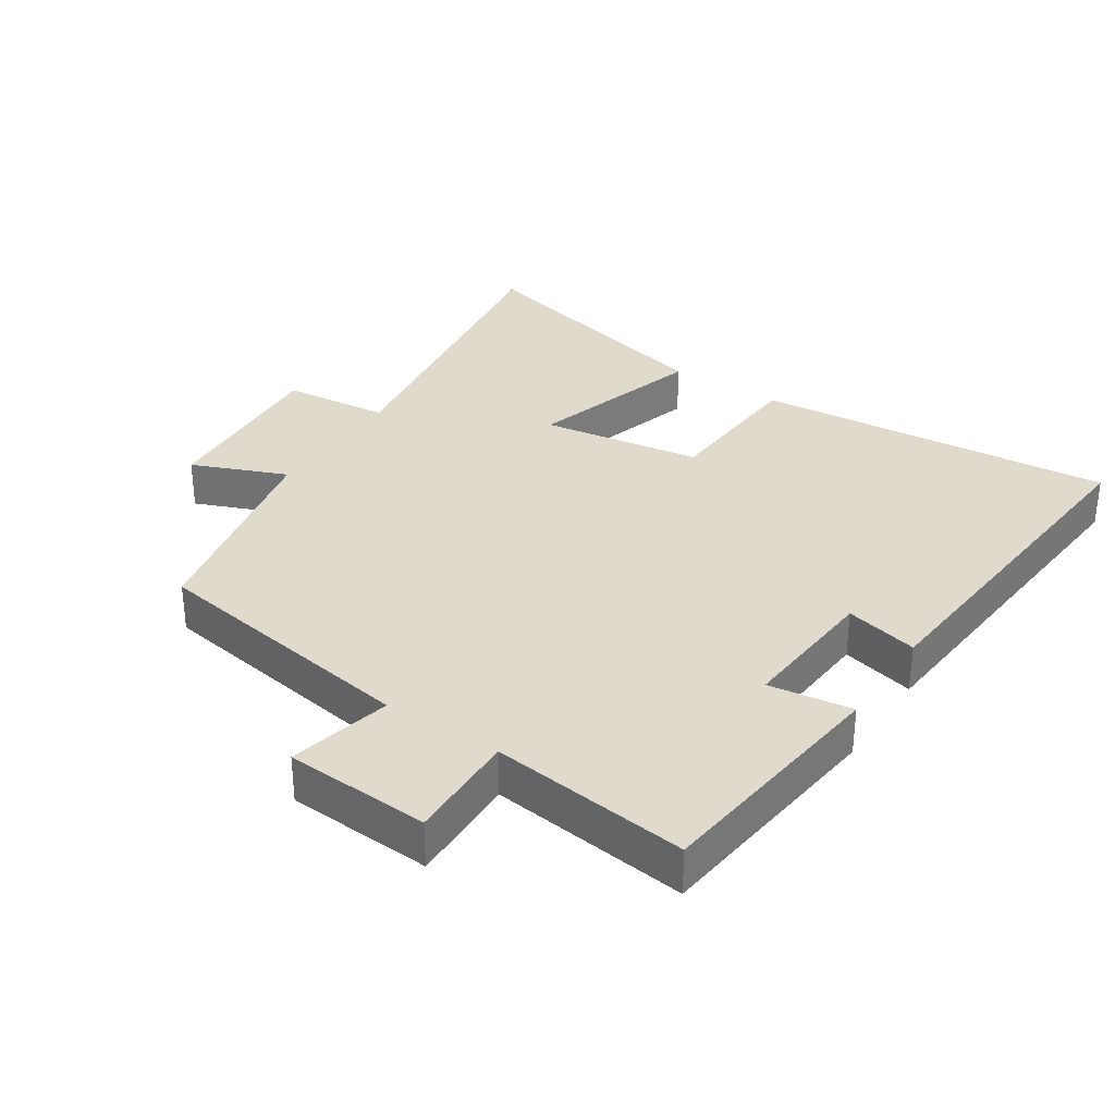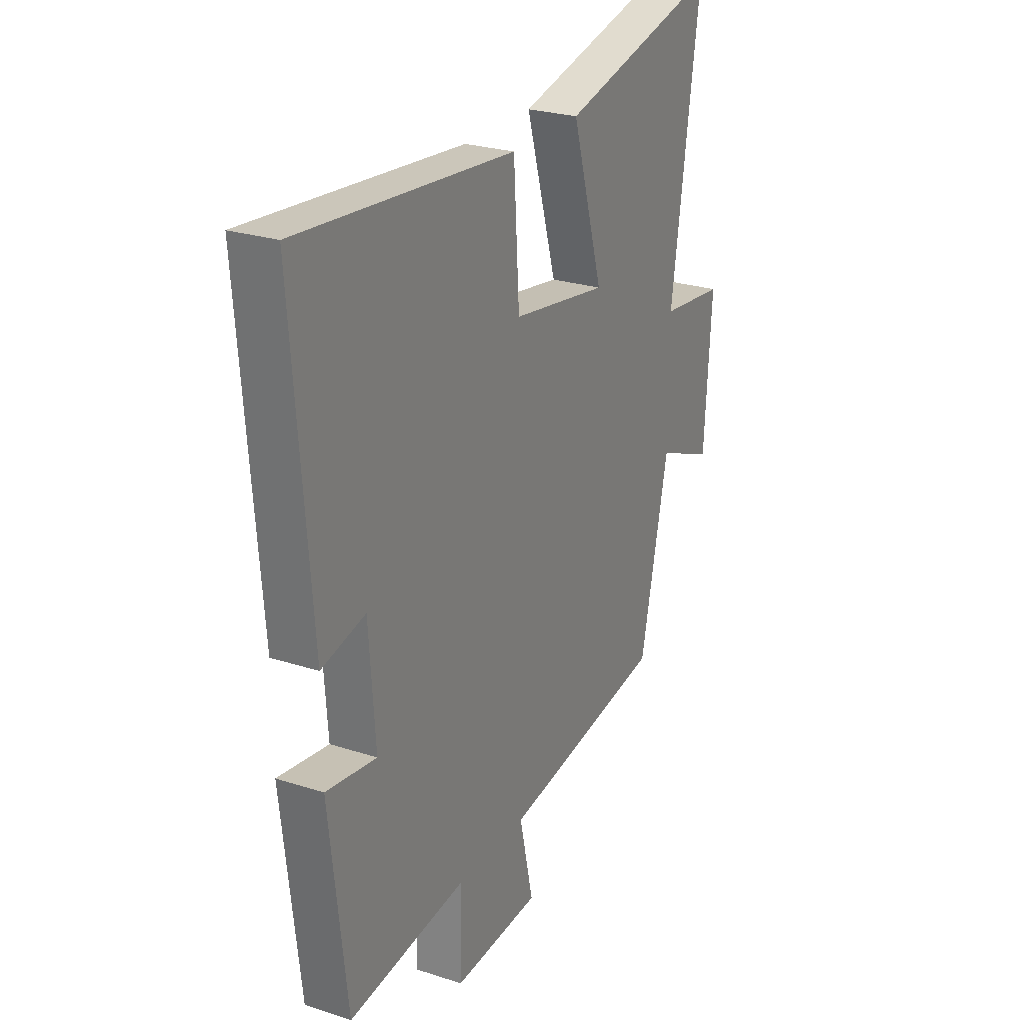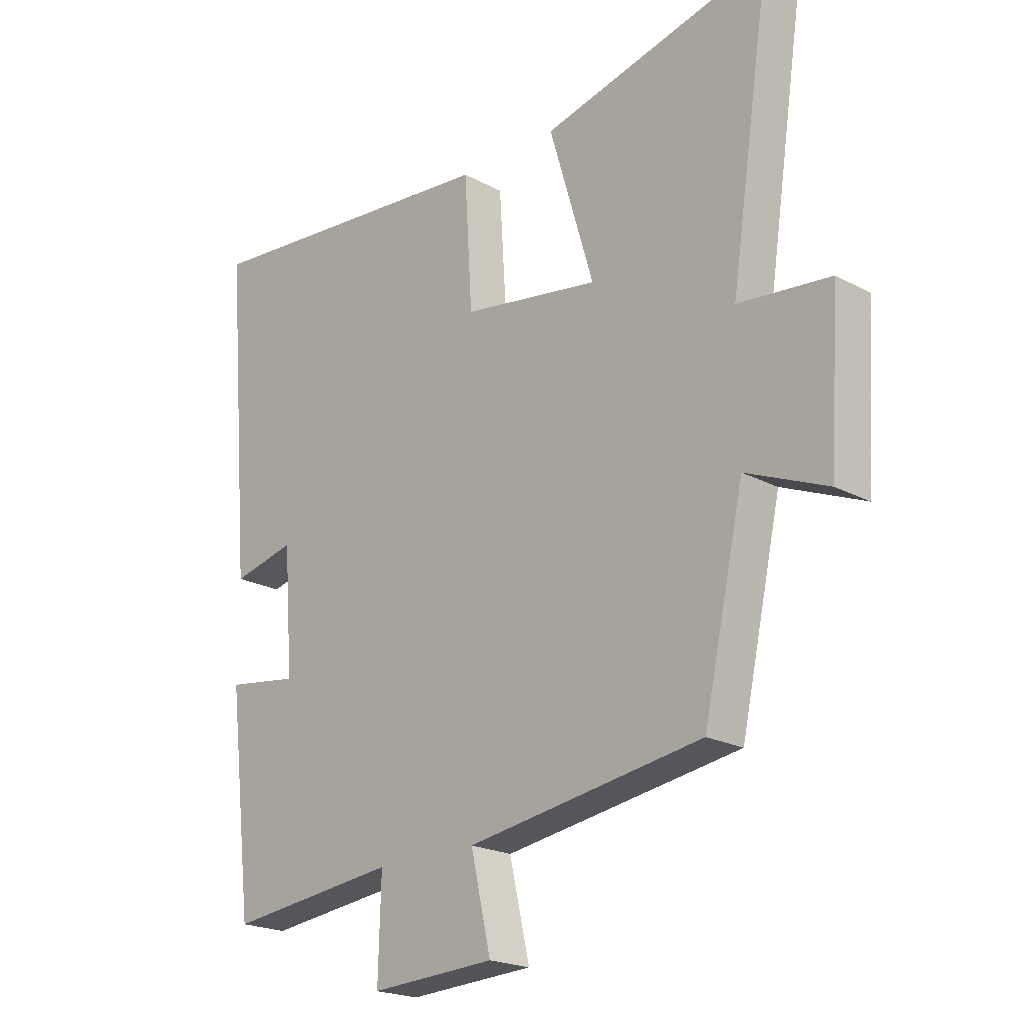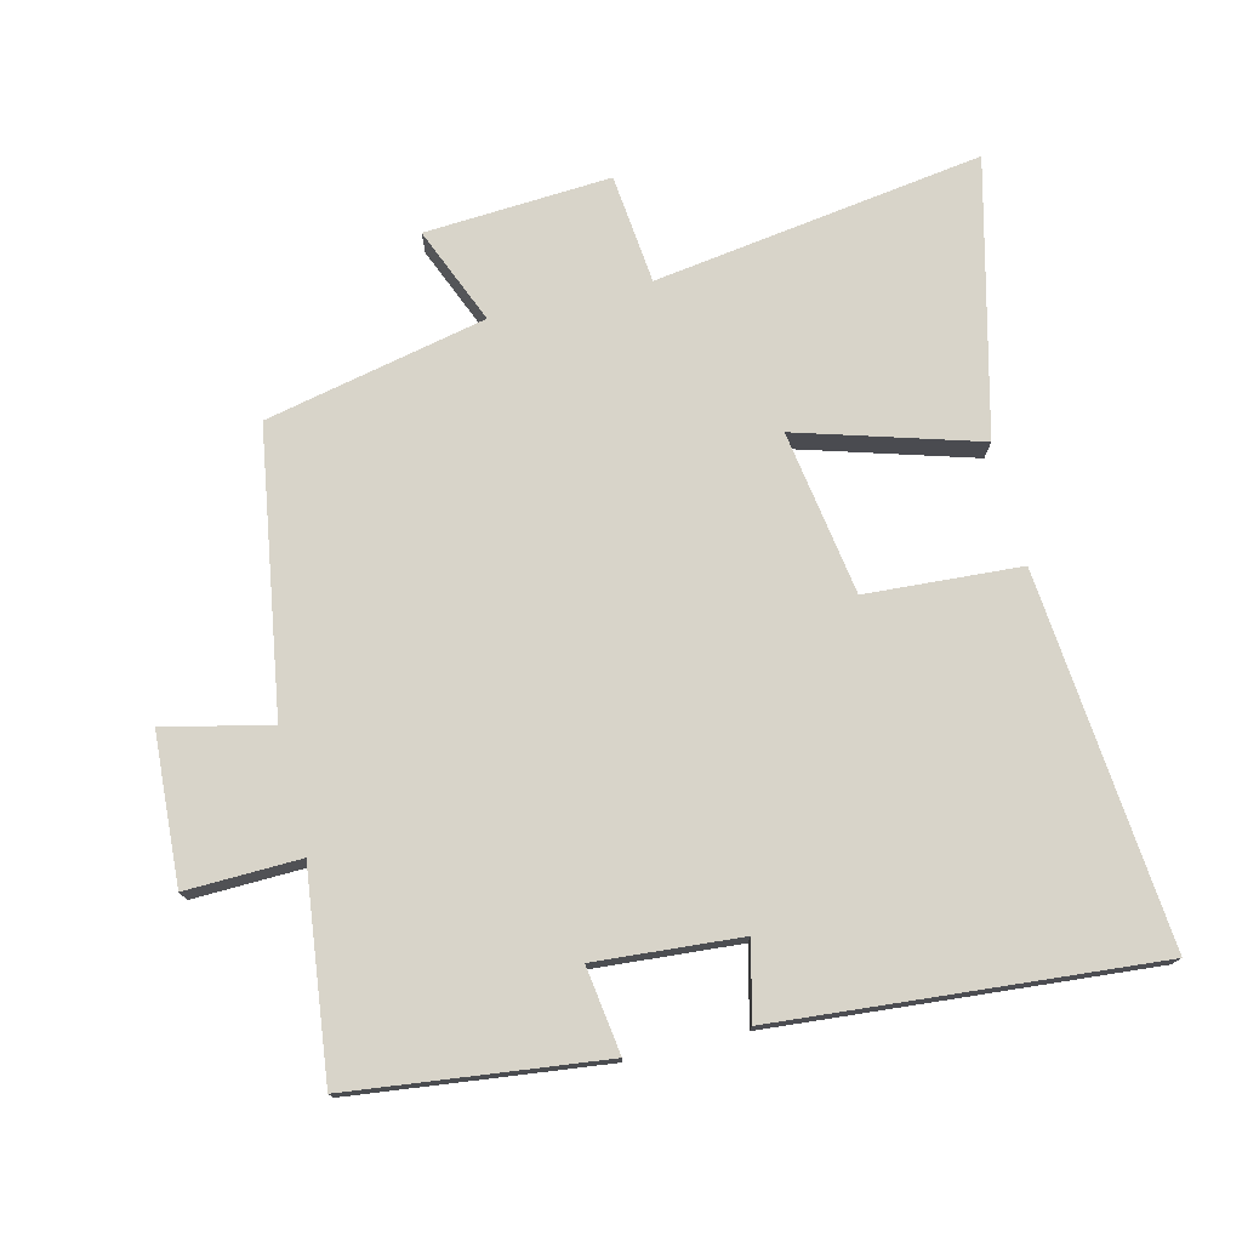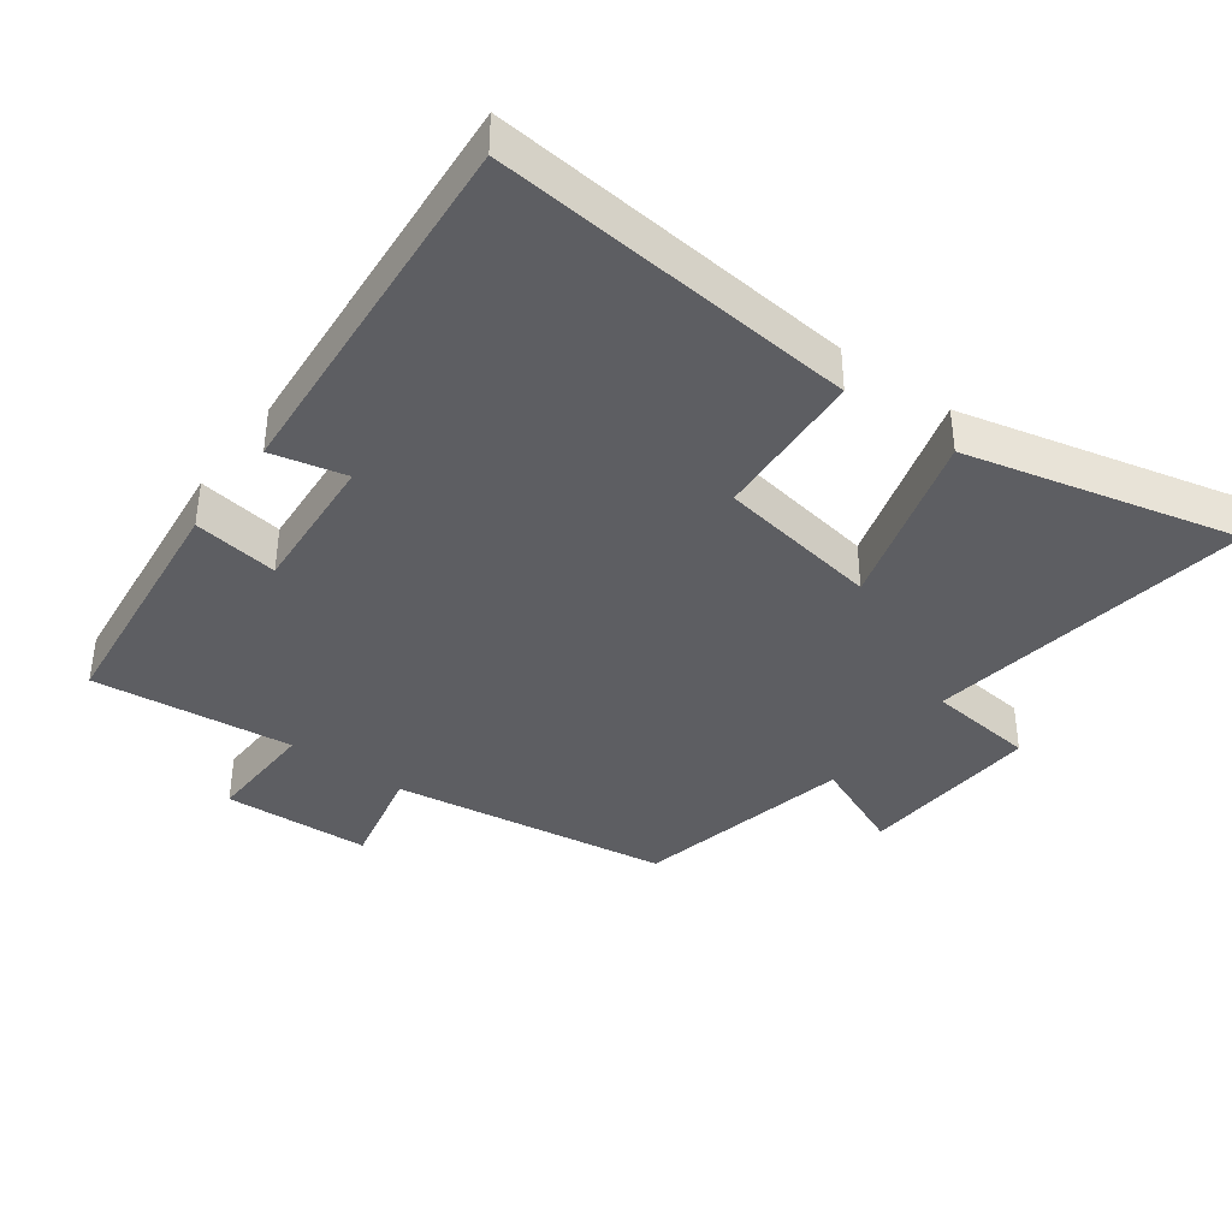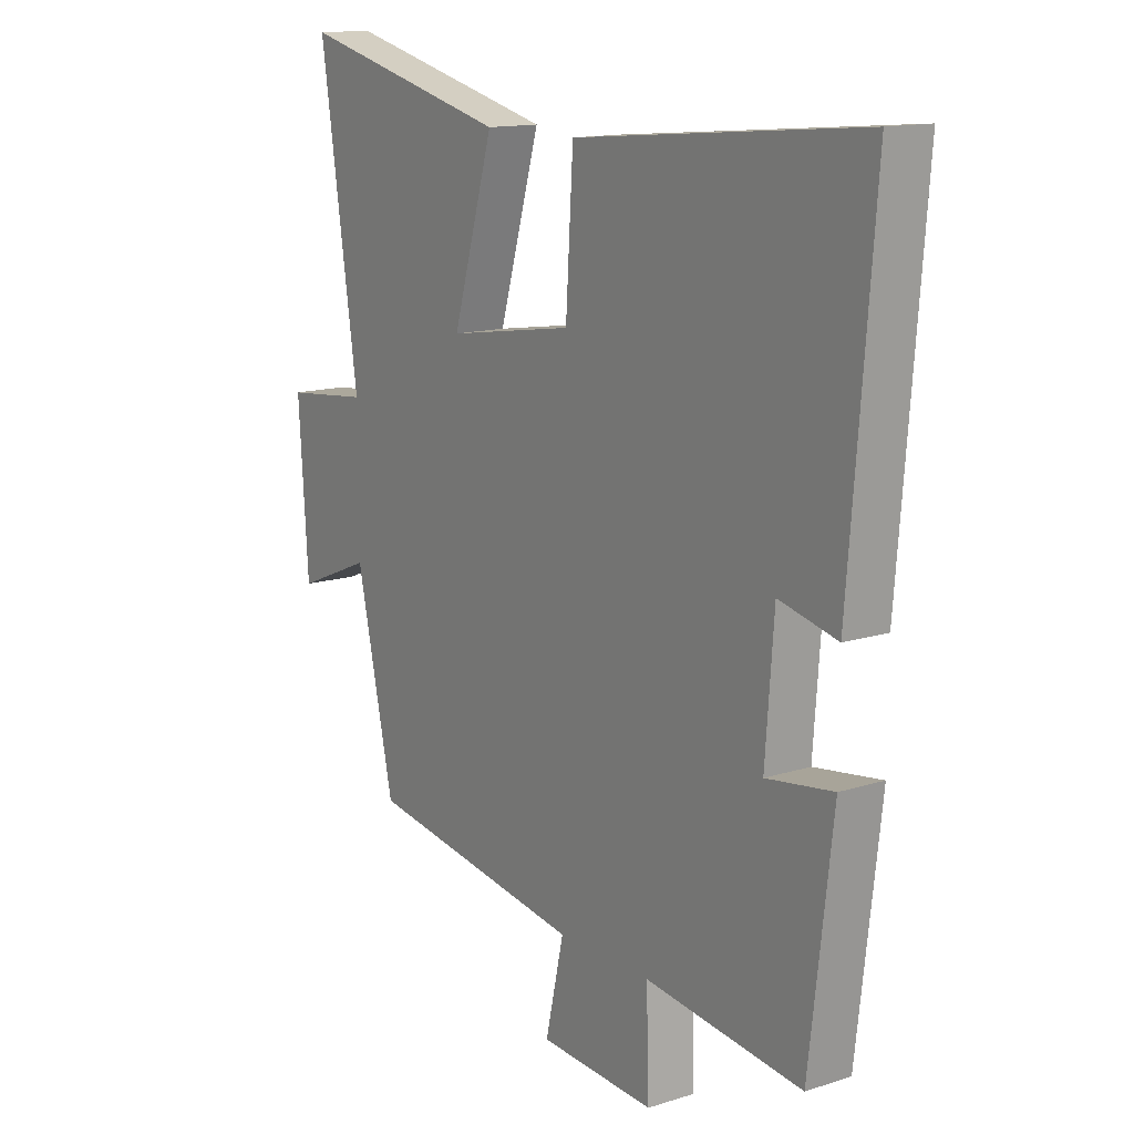
<metadata>
{"format":"obj","ext":"obj","renderer":"f3d","projection":"perspective","resolution":1024,"background":"white","views":[{"elev":33.0,"azim":-146.5,"up":"+Y"},{"elev":25.4,"azim":-62.4,"up":"+Z"},{"elev":-20.9,"azim":45.9,"up":"+Z"},{"elev":75.5,"azim":-103.6,"up":"+Y"},{"elev":-38.9,"azim":-36.6,"up":"+Y"},{"elev":13.9,"azim":-125.2,"up":"+Z"}]}
</metadata>
<code>
v -0.545 0.07 0.549
v -0.004 0.07 0.5
v 0.01 0.07 0.274
v 0.25 0.07 0.236
v 0.172 0.07 0.5
v 0.572 0.07 0.598
v 0.5 0.07 0.117
v 0.66 0.07 0.1
v 0.642 0.07 -0.172
v 0.5 0.07 -0.113
v 0.429 0.07 -0.436
v 0.018 0.07 -0.5
v 0.053 0.07 -0.655
v -0.165 0.07 -0.667
v -0.16 0.07 -0.5
v -0.457 0.07 -0.535
v -0.5 0.07 -0.168
v -0.374 0.07 -0.186
v -0.39 0.07 0.026
v -0.5 0.07 0
v -0.545 0 0.549
v -0.004 0 0.5
v 0.01 0 0.274
v 0.25 0 0.236
v 0.172 0 0.5
v 0.572 0 0.598
v 0.5 0 0.117
v 0.66 0 0.1
v 0.642 0 -0.172
v 0.5 0 -0.113
v 0.429 0 -0.436
v 0.018 0 -0.5
v 0.053 0 -0.655
v -0.165 0 -0.667
v -0.16 0 -0.5
v -0.457 0 -0.535
v -0.5 0 -0.168
v -0.374 0 -0.186
v -0.39 0 0.026
v -0.5 0 0
f 19 20 1 2
f 18 19 2 3
f 15 16 17 18
f 15 18 3 4
f 12 13 14 15
f 10 11 12 15
f 10 15 4
f 7 8 9 10
f 7 10 4 5
f 5 6 7
f 22 21 40 39
f 23 22 39 38
f 38 37 36 35
f 24 23 38 35
f 35 34 33 32
f 35 32 31 30
f 24 35 30
f 30 29 28 27
f 25 24 30 27
f 27 26 25
f 1 21 22 2
f 2 22 23 3
f 3 23 24 4
f 4 24 25 5
f 5 25 26 6
f 6 26 27 7
f 7 27 28 8
f 8 28 29 9
f 9 29 30 10
f 10 30 31 11
f 11 31 32 12
f 12 32 33 13
f 13 33 34 14
f 14 34 35 15
f 15 35 36 16
f 16 36 37 17
f 17 37 38 18
f 18 38 39 19
f 19 39 40 20
f 20 40 21 1

</code>
